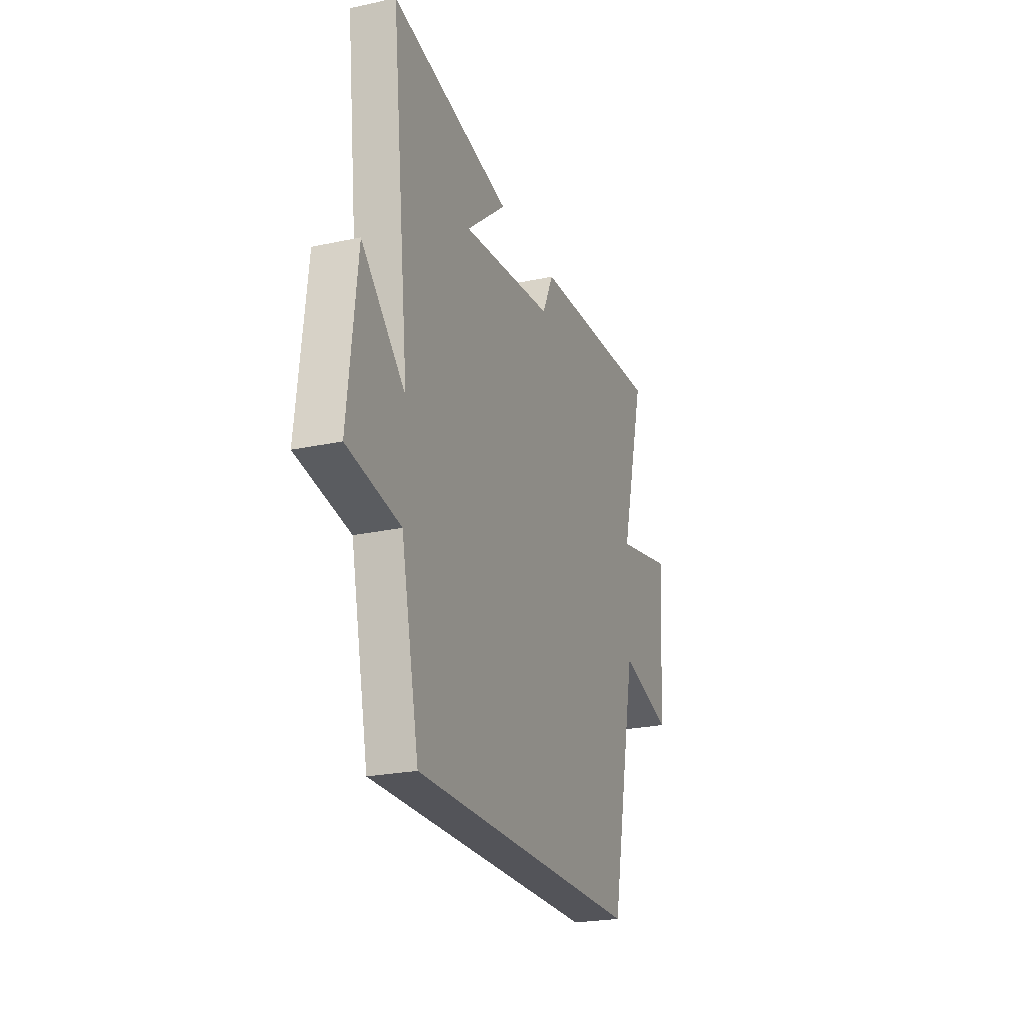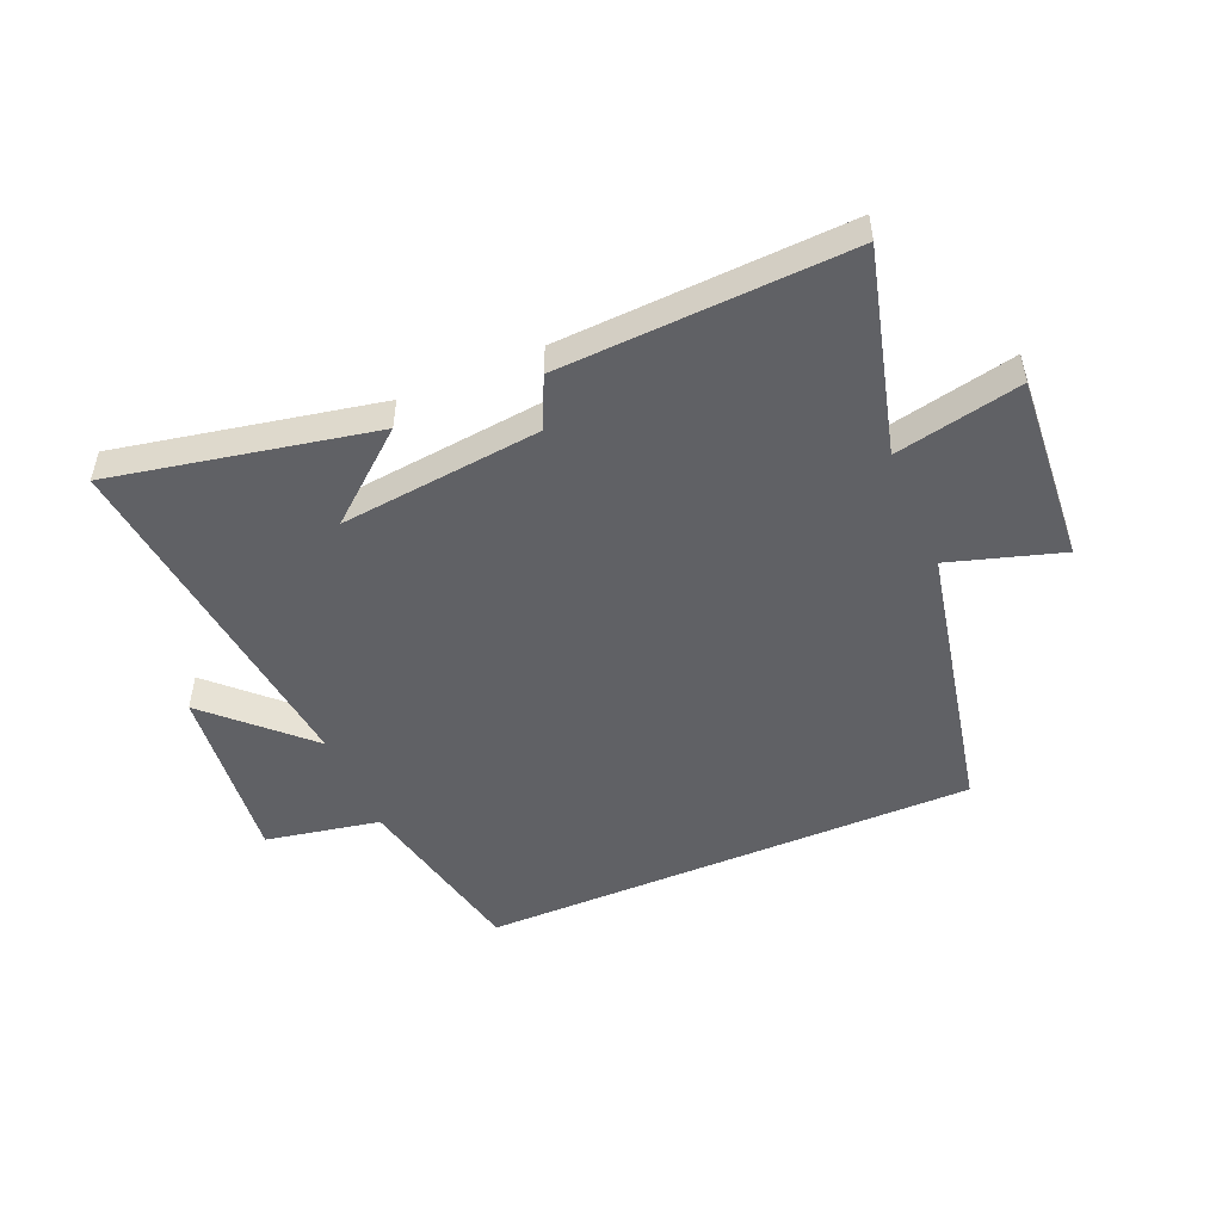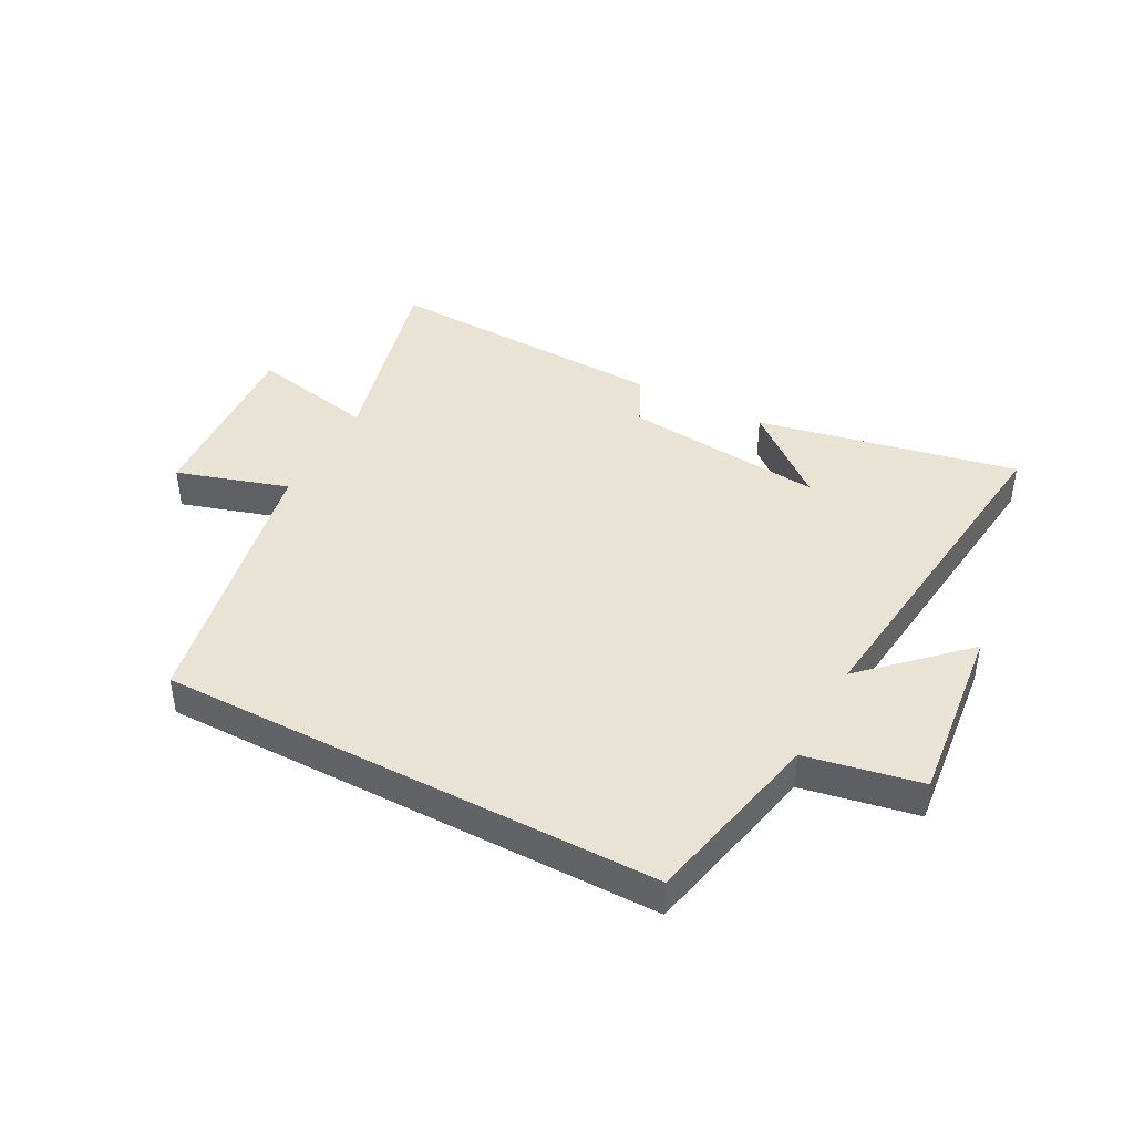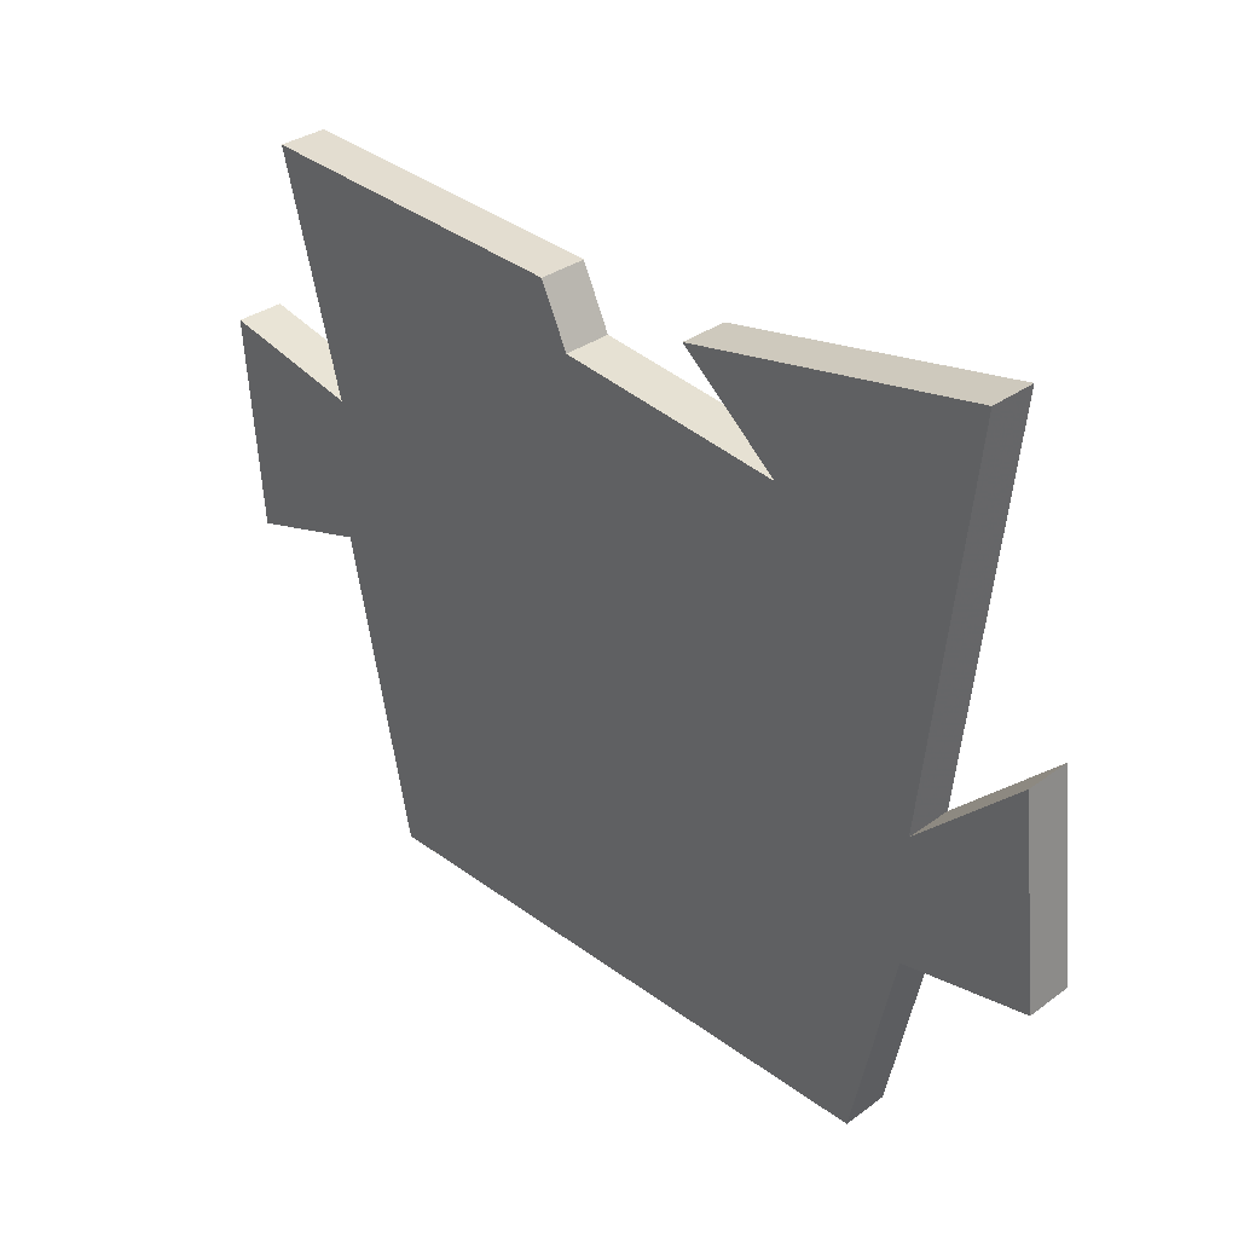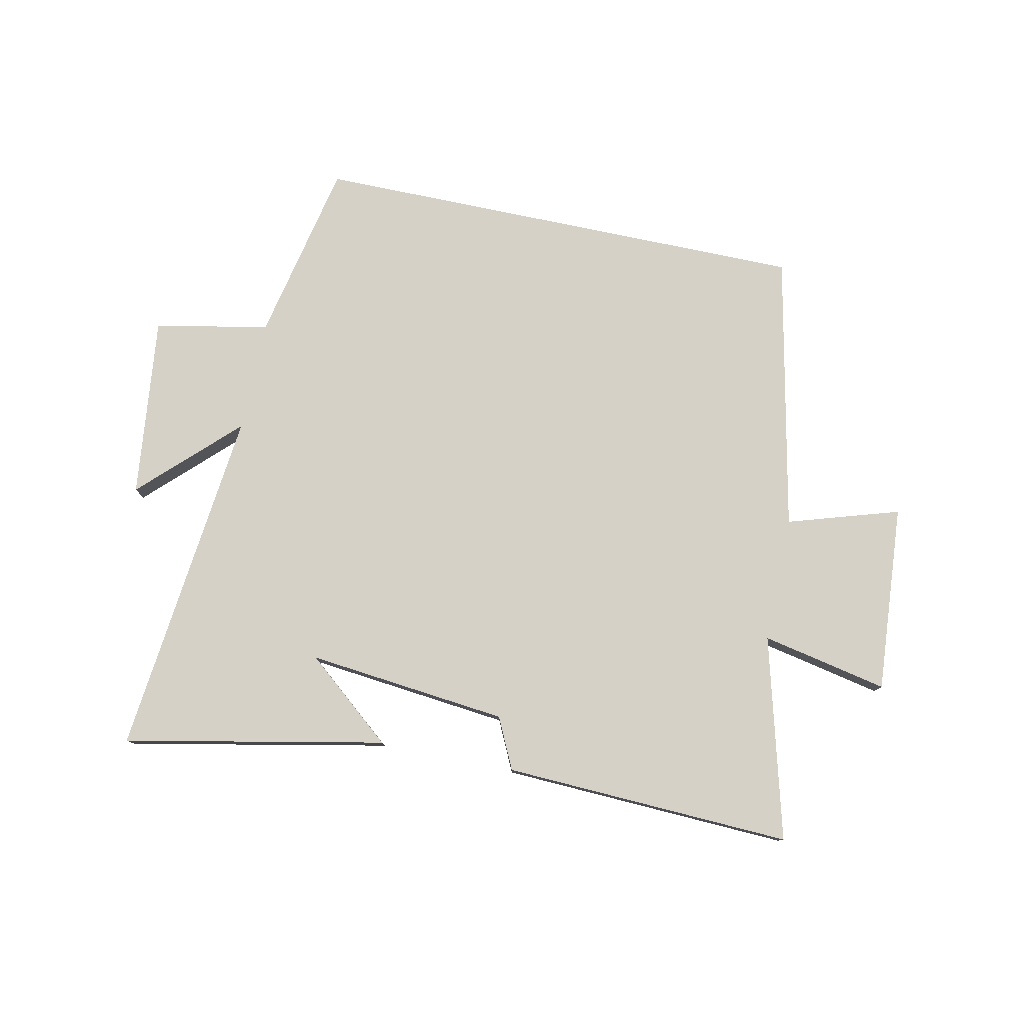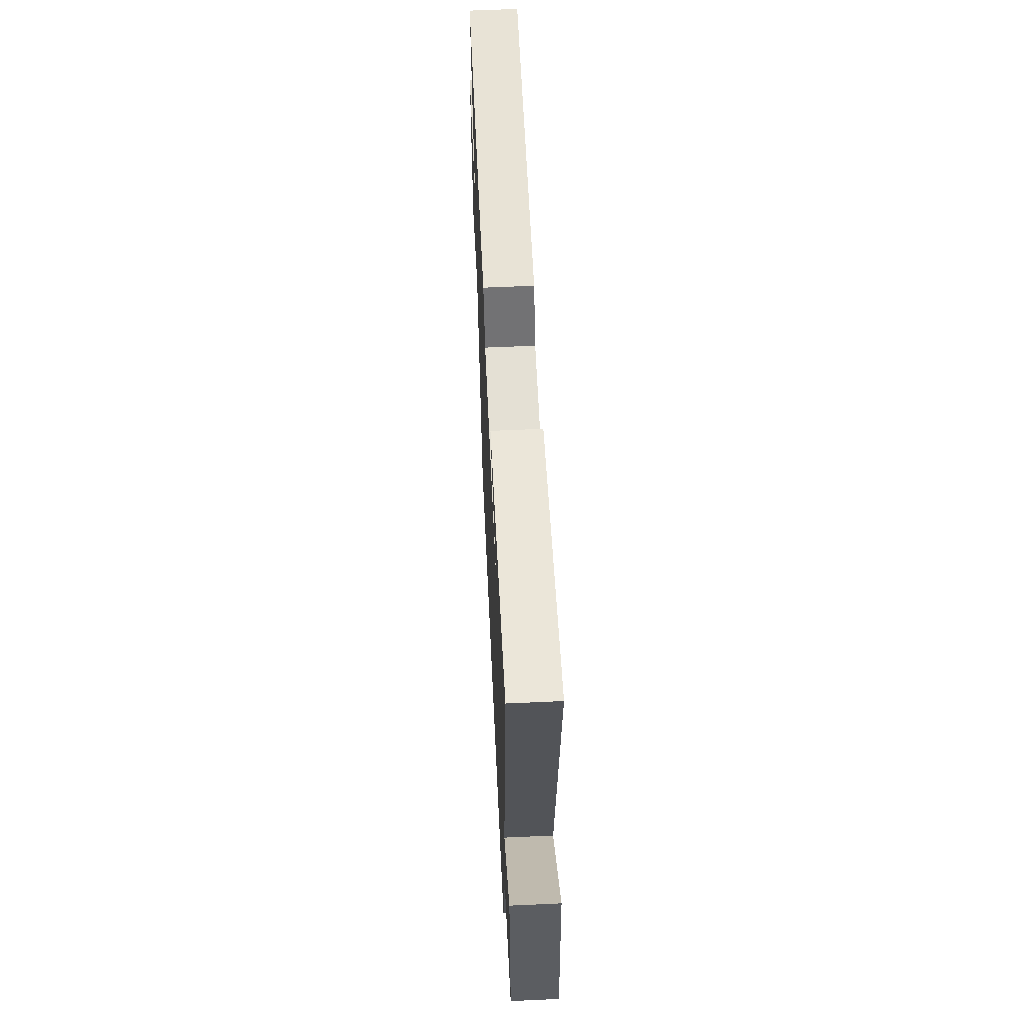
<metadata>
{"format":"obj","ext":"obj","renderer":"f3d","projection":"perspective","resolution":1024,"background":"white","views":[{"elev":-23.7,"azim":-70.1,"up":"+Z"},{"elev":-49.7,"azim":23.2,"up":"+Y"},{"elev":42.0,"azim":-151.9,"up":"+Y"},{"elev":33.3,"azim":-134.9,"up":"+Z"},{"elev":78.7,"azim":11.8,"up":"+Y"},{"elev":60.1,"azim":-92.7,"up":"+Z"}]}
</metadata>
<code>
v -0.565 0.07 0.588
v -0.127 0.07 0.5
v -0.274 0.07 0.378
v 0.064 0.07 0.414
v 0.105 0.07 0.5
v 0.59 0.07 0.521
v 0.5 0.07 0.181
v 0.712 0.07 0.225
v 0.688 0.07 -0.091
v 0.5 0.07 -0.033
v 0.403 0.07 -0.5
v -0.435 0.07 -0.5
v -0.5 0.07 -0.194
v -0.692 0.07 -0.157
v -0.658 0.07 0.149
v -0.5 0.07 -0.004
v -0.565 0 0.588
v -0.127 0 0.5
v -0.274 0 0.378
v 0.064 0 0.414
v 0.105 0 0.5
v 0.59 0 0.521
v 0.5 0 0.181
v 0.712 0 0.225
v 0.688 0 -0.091
v 0.5 0 -0.033
v 0.403 0 -0.5
v -0.435 0 -0.5
v -0.5 0 -0.194
v -0.692 0 -0.157
v -0.658 0 0.149
v -0.5 0 -0.004
f 13 14 15 16
f 12 13 16
f 11 12 16
f 10 11 16
f 7 8 9 10
f 7 10 16
f 4 5 6 7
f 3 4 7 16
f 1 2 3
f 1 3 16
f 32 31 30 29
f 32 29 28
f 32 28 27
f 32 27 26
f 26 25 24 23
f 32 26 23
f 23 22 21 20
f 32 23 20 19
f 19 18 17
f 32 19 17
f 1 17 18 2
f 2 18 19 3
f 3 19 20 4
f 4 20 21 5
f 5 21 22 6
f 6 22 23 7
f 7 23 24 8
f 8 24 25 9
f 9 25 26 10
f 10 26 27 11
f 11 27 28 12
f 12 28 29 13
f 13 29 30 14
f 14 30 31 15
f 15 31 32 16
f 16 32 17 1

</code>
